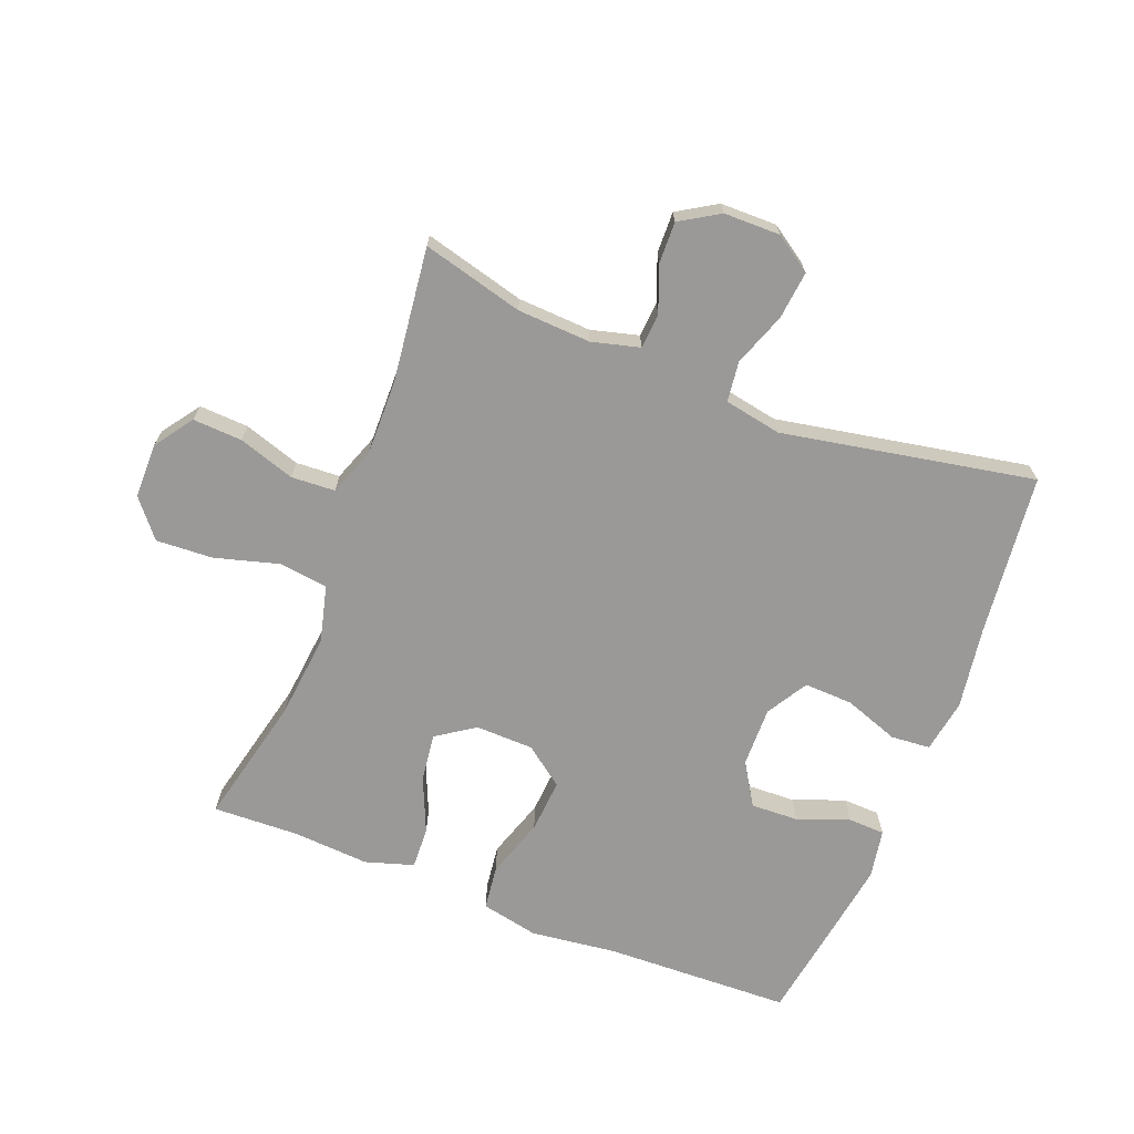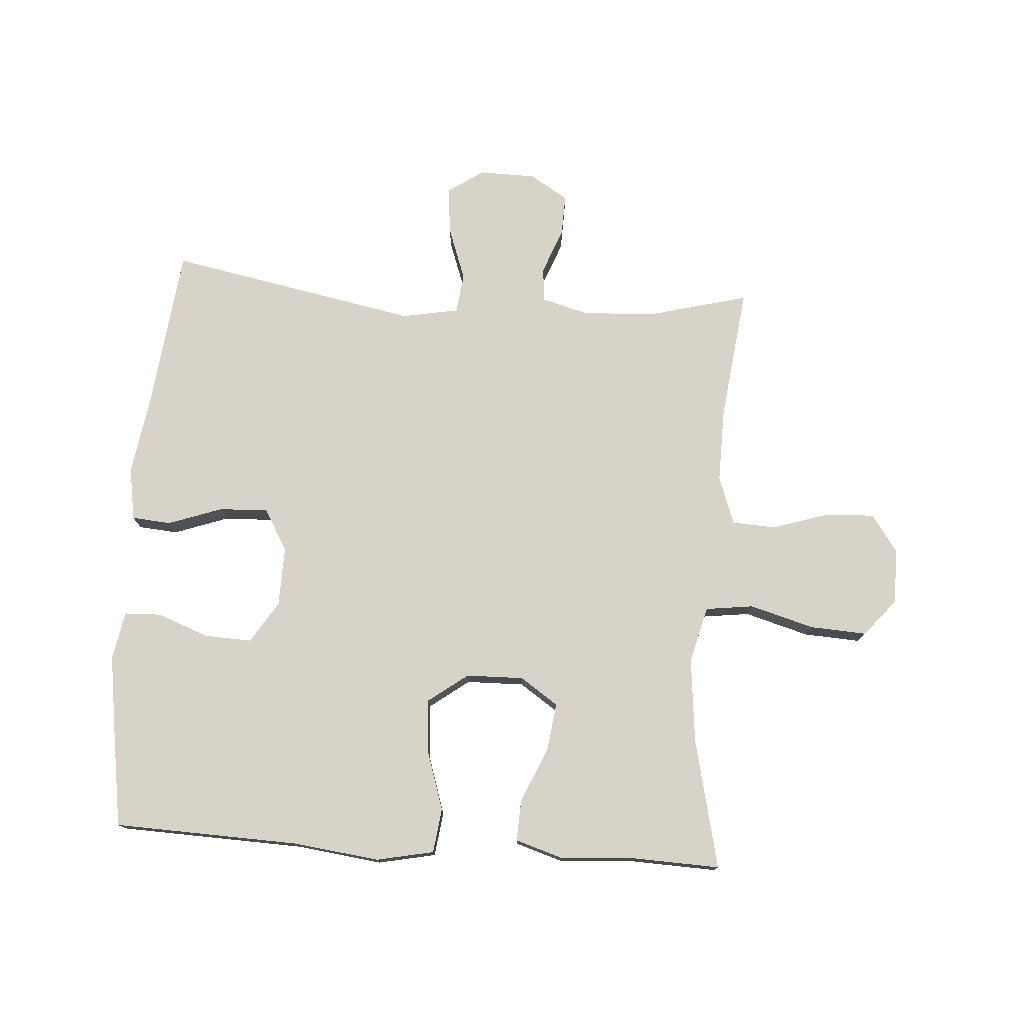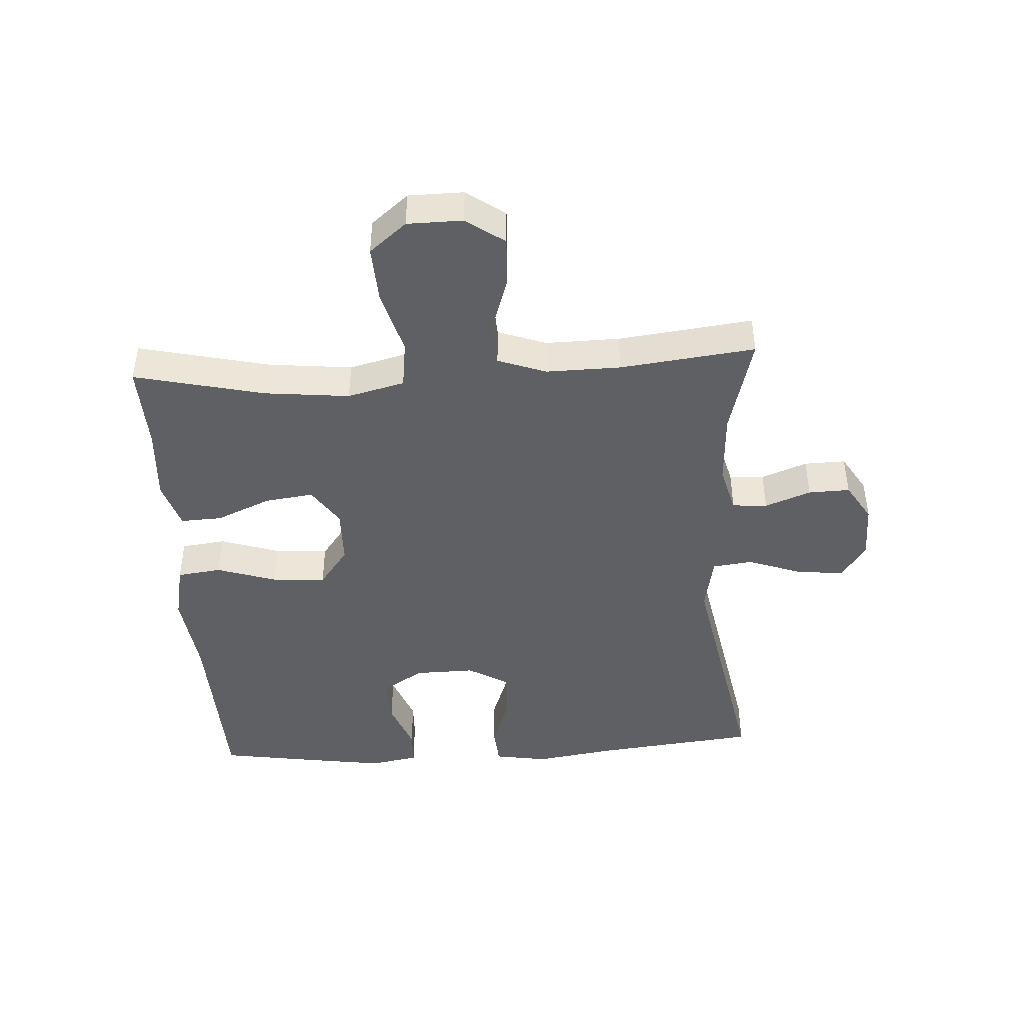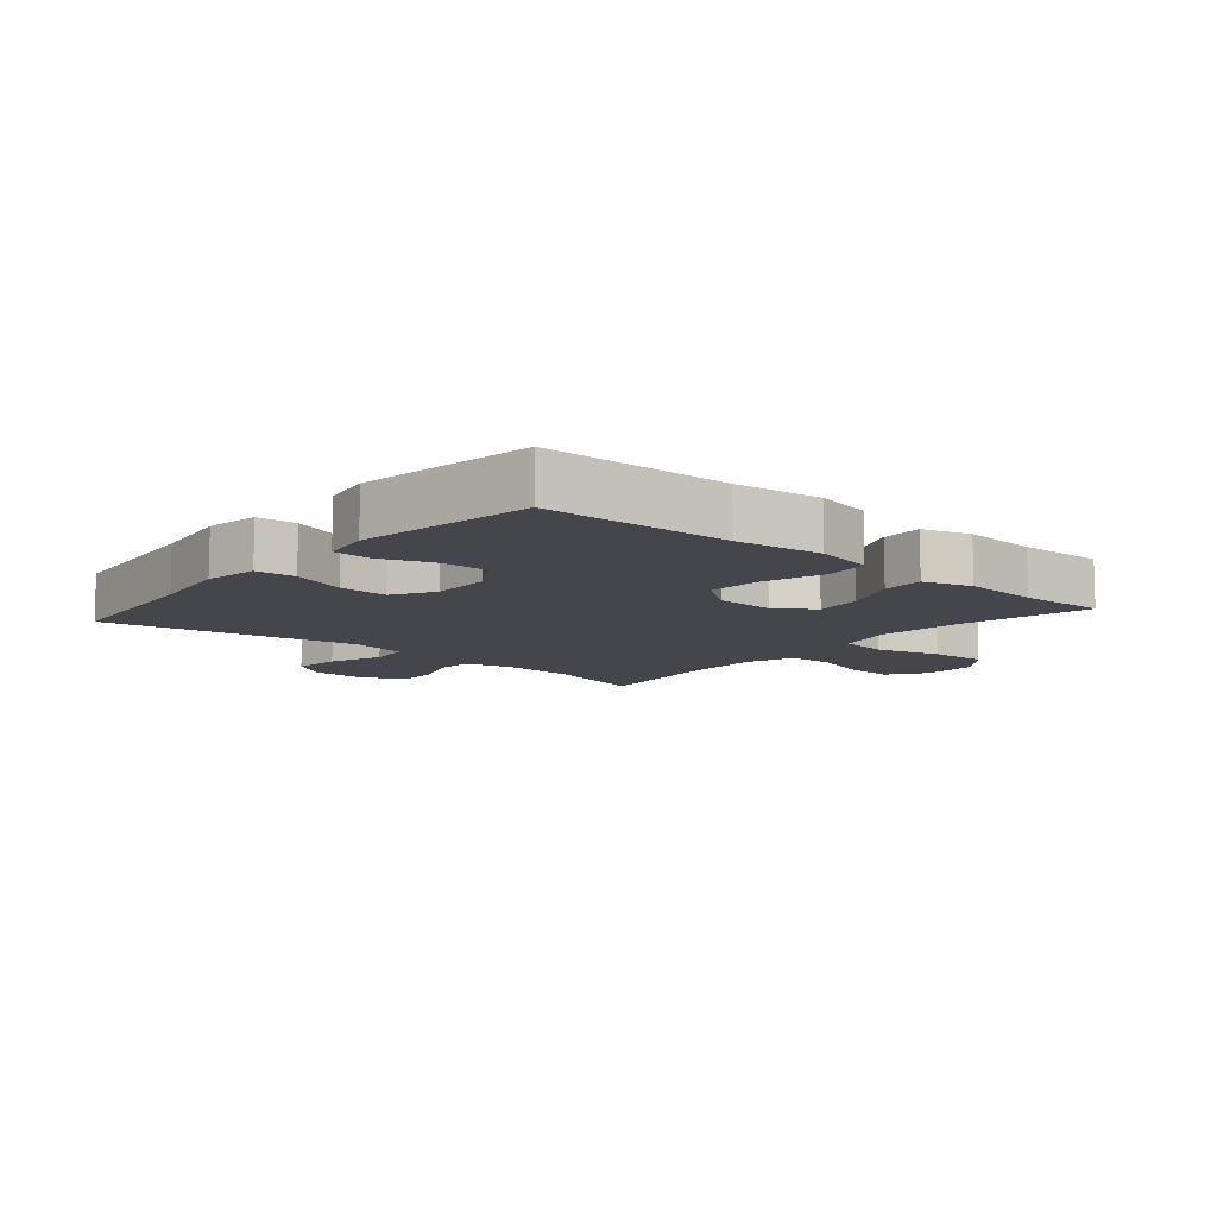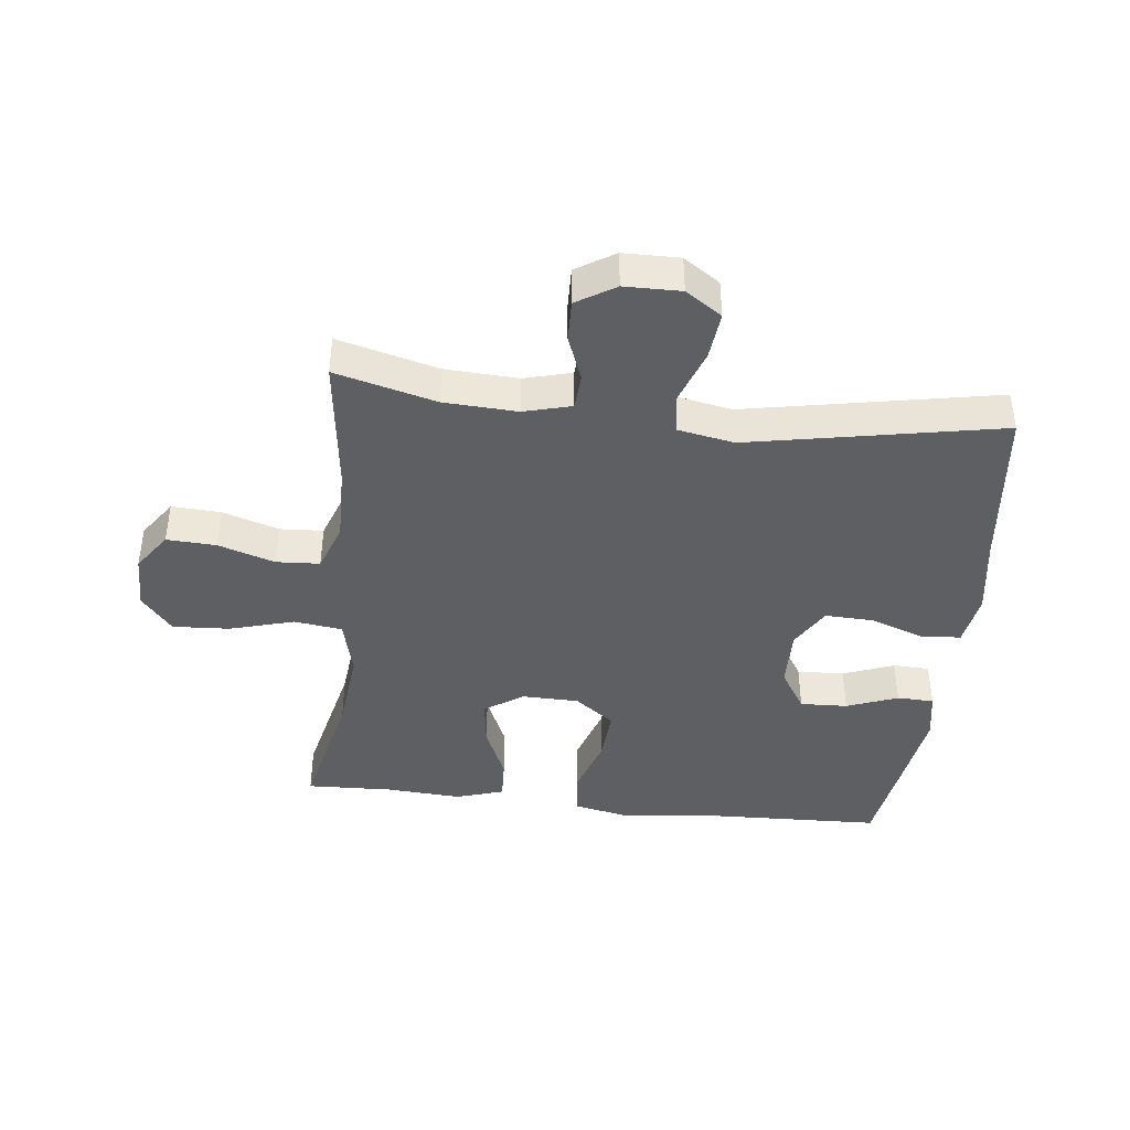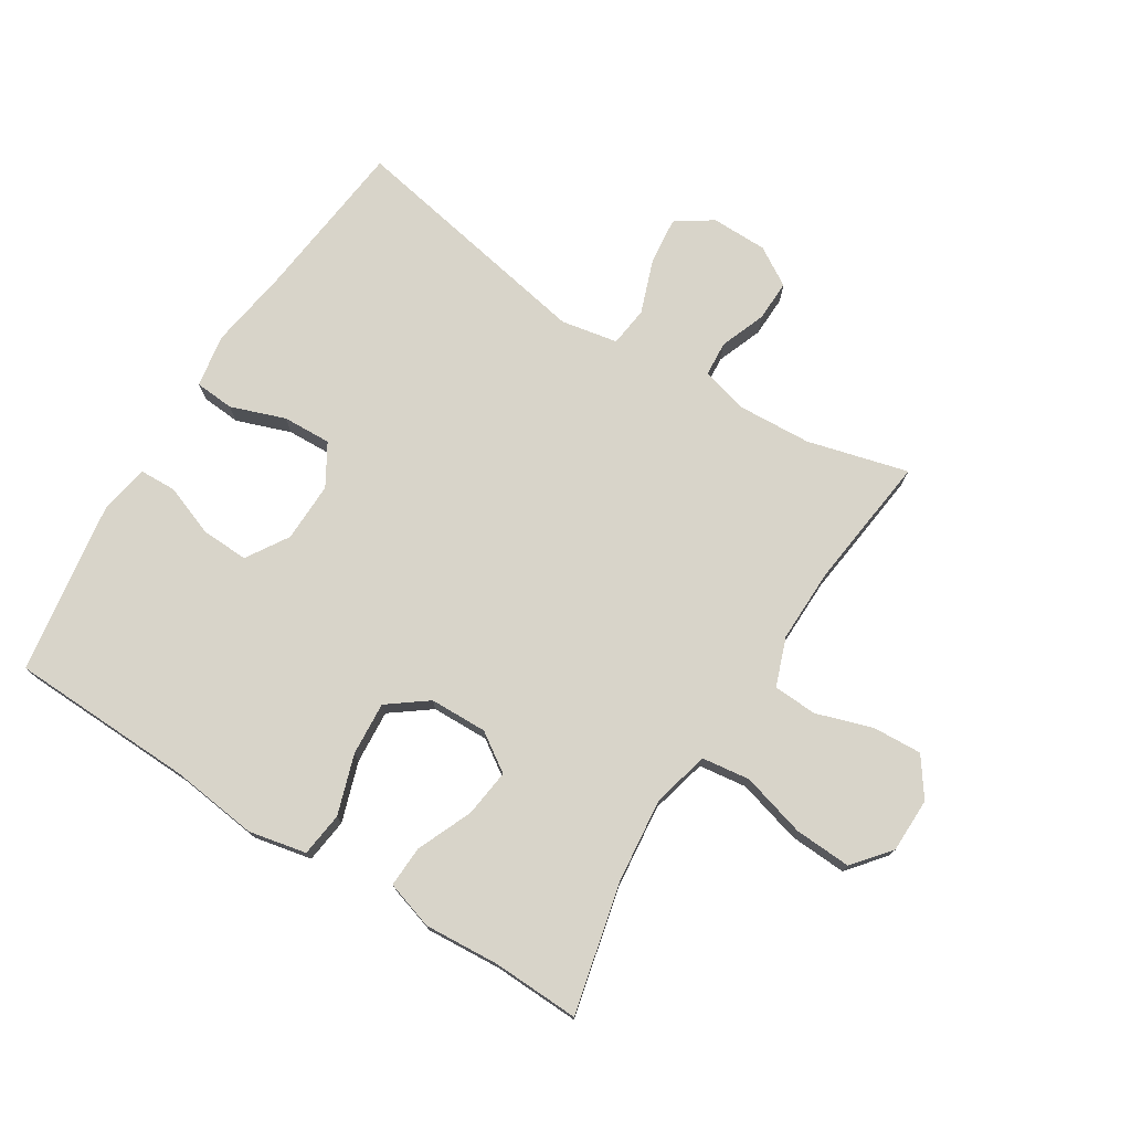
<metadata>
{"format":"obj","ext":"obj","renderer":"f3d","projection":"perspective","resolution":1024,"background":"white","views":[{"elev":-69.0,"azim":158.6,"up":"+Y"},{"elev":76.3,"azim":4.0,"up":"+Y"},{"elev":-44.2,"azim":93.4,"up":"+Y"},{"elev":-10.0,"azim":-40.7,"up":"+Y"},{"elev":-41.8,"azim":173.6,"up":"+Y"},{"elev":75.2,"azim":32.0,"up":"+Y"}]}
</metadata>
<code>
v 0.5 0.07 0.5
v 0.452 0.07 0.292
v 0.438 0.07 0.157
v 0.461 0.07 0.066
v 0.538 0.07 0.056
v 0.641 0.07 0.085
v 0.732 0.07 0.09
v 0.781 0.07 0.031
v 0.782 0.07 -0.057
v 0.739 0.07 -0.118
v 0.66 0.07 -0.114
v 0.57 0.07 -0.085
v 0.5 0.07 -0.089
v 0.472 0.07 -0.166
v 0.474 0.07 -0.285
v 0.5 0.07 -0.5
v 0.339 0.07 -0.458
v 0.222 0.07 -0.452
v 0.146 0.07 -0.472
v 0.142 0.07 -0.528
v 0.17 0.07 -0.601
v 0.172 0.07 -0.667
v 0.11 0.07 -0.705
v 0.02 0.07 -0.706
v -0.038 0.07 -0.667
v -0.03 0.07 -0.591
v 0.001 0.07 -0.505
v -0.007 0.07 -0.441
v -0.098 0.07 -0.424
v -0.5 0.07 -0.5
v -0.529 0.07 -0.24
v -0.549 0.07 -0.11
v -0.535 0.07 -0.025
v -0.472 0.07 -0.02
v -0.385 0.07 -0.051
v -0.307 0.07 -0.054
v -0.268 0.07 0.012
v -0.27 0.07 0.108
v -0.312 0.07 0.175
v -0.388 0.07 0.172
v -0.47 0.07 0.141
v -0.529 0.07 0.143
v -0.543 0.07 0.221
v -0.525 0.07 0.341
v -0.5 0.07 0.5
v -0.203 0.07 0.51
v -0.065 0.07 0.527
v 0.027 0.07 0.508
v 0.036 0.07 0.437
v 0.005 0.07 0.342
v -0.001 0.07 0.256
v 0.062 0.07 0.209
v 0.154 0.07 0.207
v 0.215 0.07 0.248
v 0.205 0.07 0.325
v 0.167 0.07 0.413
v 0.164 0.07 0.479
v 0.241 0.07 0.503
v 0.362 0.07 0.495
v 0.5 0 0.5
v 0.452 0 0.292
v 0.438 0 0.157
v 0.461 0 0.066
v 0.538 0 0.056
v 0.641 0 0.085
v 0.732 0 0.09
v 0.781 0 0.031
v 0.782 0 -0.057
v 0.739 0 -0.118
v 0.66 0 -0.114
v 0.57 0 -0.085
v 0.5 0 -0.089
v 0.472 0 -0.166
v 0.474 0 -0.285
v 0.5 0 -0.5
v 0.339 0 -0.458
v 0.222 0 -0.452
v 0.146 0 -0.472
v 0.142 0 -0.528
v 0.17 0 -0.601
v 0.172 0 -0.667
v 0.11 0 -0.705
v 0.02 0 -0.706
v -0.038 0 -0.667
v -0.03 0 -0.591
v 0.001 0 -0.505
v -0.007 0 -0.441
v -0.098 0 -0.424
v -0.5 0 -0.5
v -0.529 0 -0.24
v -0.549 0 -0.11
v -0.535 0 -0.025
v -0.472 0 -0.02
v -0.385 0 -0.051
v -0.307 0 -0.054
v -0.268 0 0.012
v -0.27 0 0.108
v -0.312 0 0.175
v -0.388 0 0.172
v -0.47 0 0.141
v -0.529 0 0.143
v -0.543 0 0.221
v -0.525 0 0.341
v -0.5 0 0.5
v -0.203 0 0.51
v -0.065 0 0.527
v 0.027 0 0.508
v 0.036 0 0.437
v 0.005 0 0.342
v -0.001 0 0.256
v 0.062 0 0.209
v 0.154 0 0.207
v 0.215 0 0.248
v 0.205 0 0.325
v 0.167 0 0.413
v 0.164 0 0.479
v 0.241 0 0.503
v 0.362 0 0.495
f 56 57 58 59
f 55 56 59 1
f 54 55 1 2
f 53 54 2 3
f 52 53 3 4
f 47 48 49 50
f 46 47 50 51
f 45 46 51
f 44 45 51 52
f 40 41 42 43
f 39 40 43 44
f 32 33 34 35
f 31 32 35 36
f 29 30 31 36
f 28 29 36 37
f 24 25 26 27
f 22 23 24 27
f 20 21 22 27
f 19 20 27 28
f 18 19 28 37
f 15 16 17
f 14 15 17 18
f 13 14 18 37
f 9 10 11 12
f 5 6 7 8
f 5 8 9 12
f 39 44 52 4
f 12 13 37 38
f 4 5 12 38
f 4 38 39
f 118 117 116 115
f 60 118 115 114
f 61 60 114 113
f 62 61 113 112
f 63 62 112 111
f 109 108 107 106
f 110 109 106 105
f 110 105 104
f 111 110 104 103
f 102 101 100 99
f 103 102 99 98
f 94 93 92 91
f 95 94 91 90
f 95 90 89 88
f 96 95 88 87
f 86 85 84 83
f 86 83 82 81
f 86 81 80 79
f 87 86 79 78
f 96 87 78 77
f 76 75 74
f 77 76 74 73
f 96 77 73 72
f 71 70 69 68
f 67 66 65 64
f 71 68 67 64
f 63 111 103 98
f 97 96 72 71
f 97 71 64 63
f 98 97 63
f 1 60 61 2
f 2 61 62 3
f 3 62 63 4
f 4 63 64 5
f 5 64 65 6
f 6 65 66 7
f 7 66 67 8
f 8 67 68 9
f 9 68 69 10
f 10 69 70 11
f 11 70 71 12
f 12 71 72 13
f 13 72 73 14
f 14 73 74 15
f 15 74 75 16
f 16 75 76 17
f 17 76 77 18
f 18 77 78 19
f 19 78 79 20
f 20 79 80 21
f 21 80 81 22
f 22 81 82 23
f 23 82 83 24
f 24 83 84 25
f 25 84 85 26
f 26 85 86 27
f 27 86 87 28
f 28 87 88 29
f 29 88 89 30
f 30 89 90 31
f 31 90 91 32
f 32 91 92 33
f 33 92 93 34
f 34 93 94 35
f 35 94 95 36
f 36 95 96 37
f 37 96 97 38
f 38 97 98 39
f 39 98 99 40
f 40 99 100 41
f 41 100 101 42
f 42 101 102 43
f 43 102 103 44
f 44 103 104 45
f 45 104 105 46
f 46 105 106 47
f 47 106 107 48
f 48 107 108 49
f 49 108 109 50
f 50 109 110 51
f 51 110 111 52
f 52 111 112 53
f 53 112 113 54
f 54 113 114 55
f 55 114 115 56
f 56 115 116 57
f 57 116 117 58
f 58 117 118 59
f 59 118 60 1

</code>
